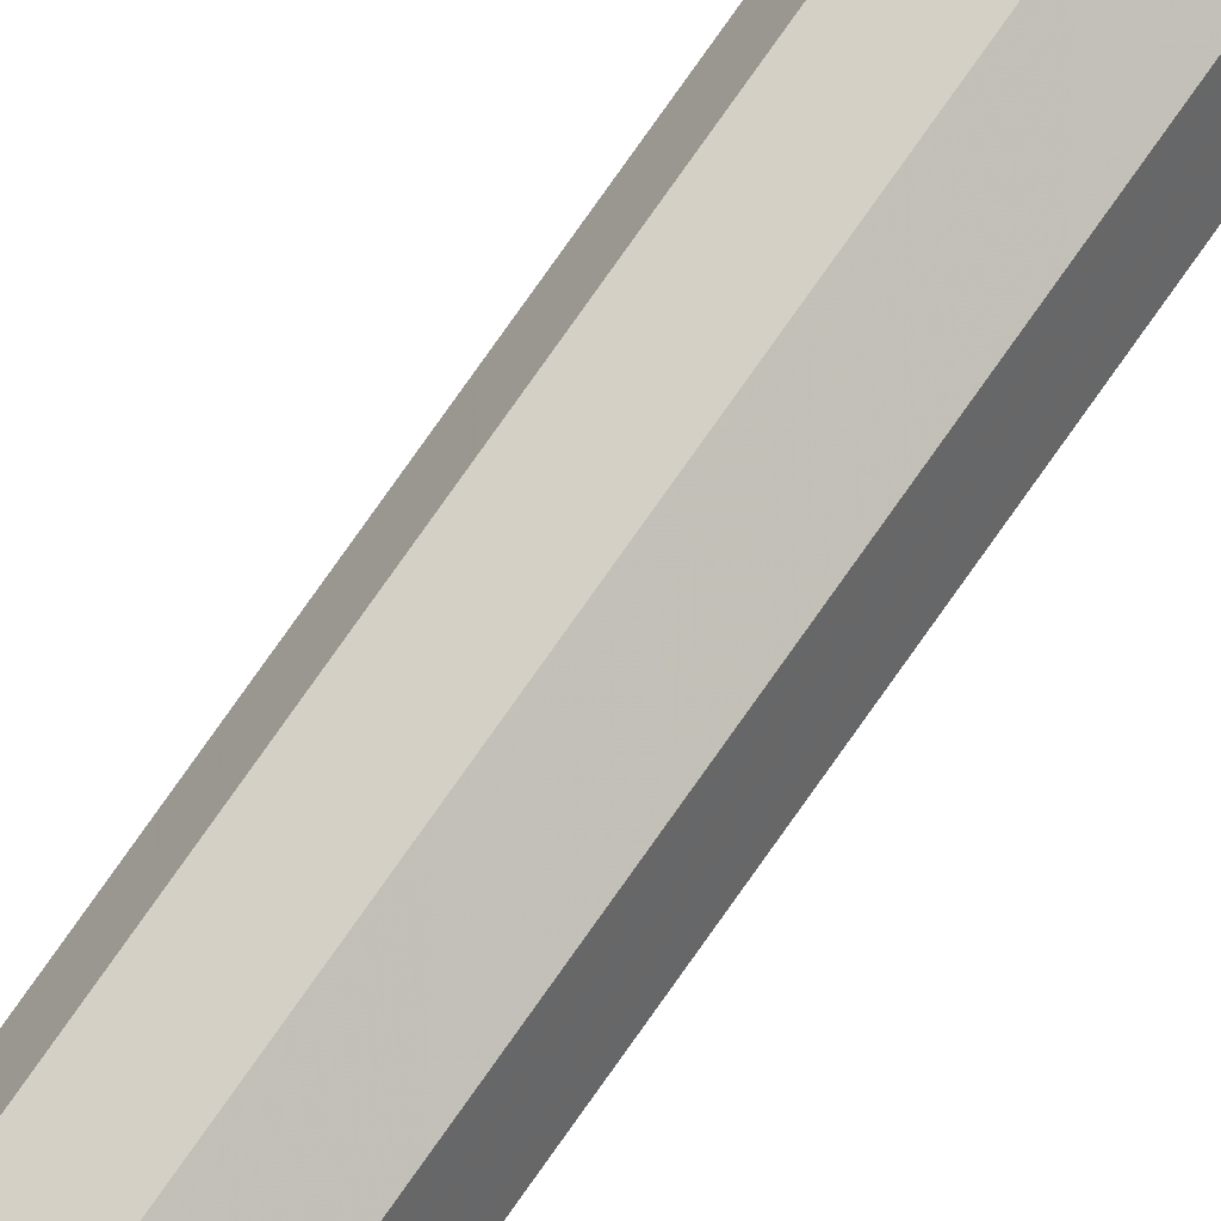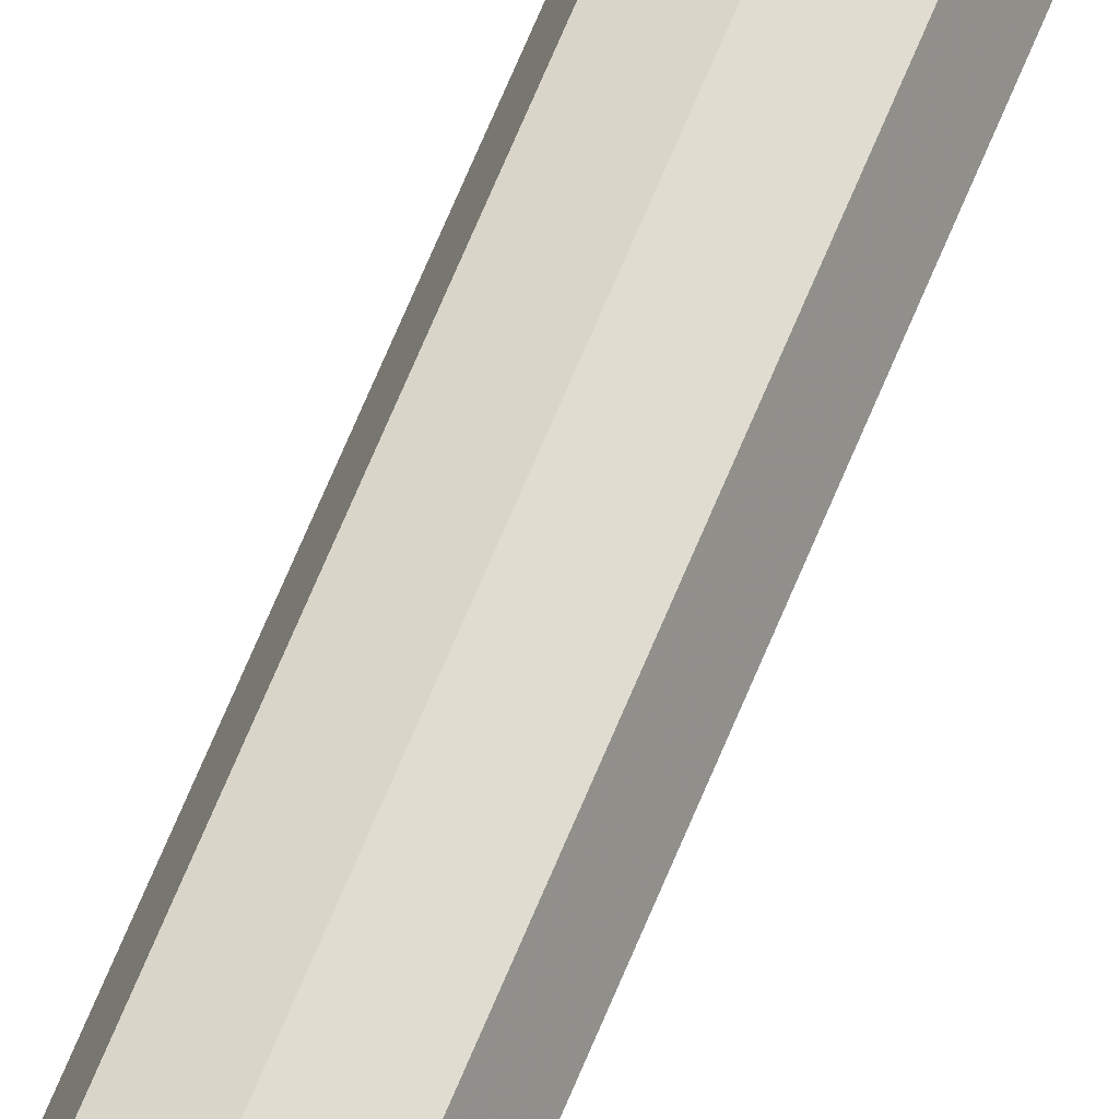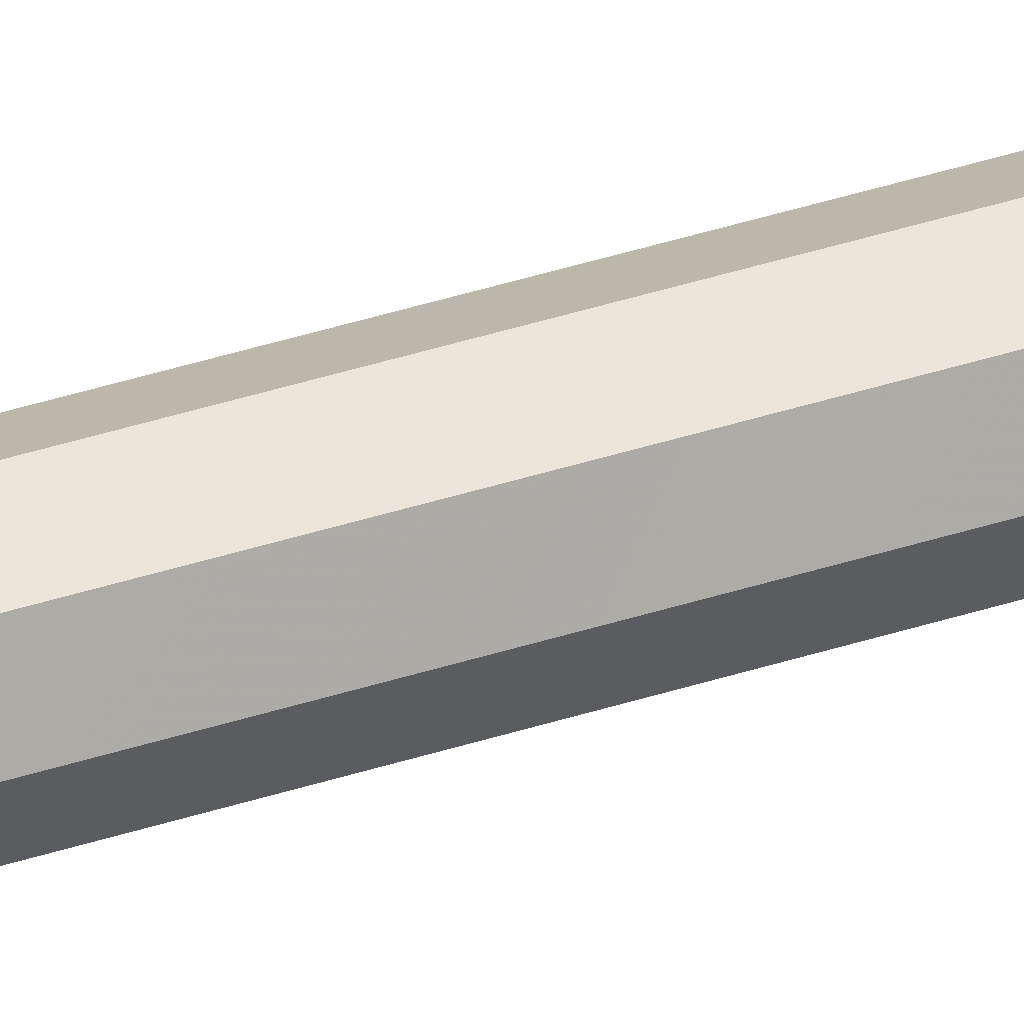
<metadata>
{"format":"obj","ext":"obj","renderer":"f3d","projection":"perspective","resolution":1024,"background":"white","views":[{"elev":77.2,"azim":-144.9,"up":"+Y"},{"elev":56.7,"azim":20.4,"up":"+Y"},{"elev":36.1,"azim":66.3,"up":"+Y"}]}
</metadata>
<code>
g Default
v  1.785 3.939 0
v  1.785 3.939 -1.177
v  1.785 3.939 -1.917
v  1.785 3.939 -2.49
v  1.785 3.939 -3
v  1.785 3.939 -3.484
v  1.785 3.941 -3.875
v  1.785 3.944 -4.109
v  1.785 3.949 -4.25
v  1.785 3.955 -4.376
v  1.785 3.961 -4.508
v  1.785 3.966 -4.647
v  1.785 3.973 -4.771
v  1.785 3.982 -4.865
v  1.785 4 -4.955
v  1.742 3.957 0
v  1.742 3.957 -1.177
v  1.742 3.957 -1.917
v  1.742 3.957 -2.49
v  1.742 3.957 -3
v  1.742 3.957 -3.484
v  1.743 3.958 -3.875
v  1.745 3.96 -4.109
v  1.749 3.964 -4.25
v  1.752 3.968 -4.376
v  1.75 3.974 -4.508
v  1.741 3.98 -4.647
v  1.739 3.987 -4.771
v  1.757 3.993 -4.865
v  1.785 4 -4.955
v  1.724 4 0
v  1.724 4 -1.177
v  1.724 4 -1.917
v  1.724 4 -2.49
v  1.724 4 -3
v  1.724 4 -3.484
v  1.726 4 -3.875
v  1.729 4 -4.109
v  1.734 4 -4.25
v  1.737 4 -4.376
v  1.727 4 -4.508
v  1.698 4 -4.647
v  1.689 4 -4.771
v  1.732 4 -4.865
v  1.785 4 -4.955
v  1.742 4.043 0
v  1.742 4.043 -1.177
v  1.742 4.043 -1.917
v  1.742 4.043 -2.49
v  1.742 4.043 -3
v  1.742 4.043 -3.484
v  1.743 4.042 -3.875
v  1.745 4.04 -4.109
v  1.749 4.036 -4.25
v  1.752 4.032 -4.376
v  1.75 4.027 -4.508
v  1.741 4.021 -4.647
v  1.739 4.015 -4.771
v  1.757 4.008 -4.865
v  1.785 4 -4.955
v  1.785 4.061 0
v  1.785 4.061 -1.177
v  1.785 4.061 -1.917
v  1.785 4.061 -2.49
v  1.785 4.061 -3
v  1.785 4.061 -3.484
v  1.785 4.059 -3.875
v  1.785 4.056 -4.109
v  1.785 4.051 -4.25
v  1.785 4.045 -4.376
v  1.785 4.04 -4.508
v  1.785 4.035 -4.647
v  1.785 4.029 -4.771
v  1.785 4.019 -4.865
v  1.785 4 -4.955
v  1.828 4.043 0
v  1.828 4.043 -1.177
v  1.828 4.043 -1.917
v  1.828 4.043 -2.49
v  1.828 4.043 -3
v  1.828 4.043 -3.484
v  1.827 4.042 -3.875
v  1.824 4.04 -4.109
v  1.821 4.036 -4.25
v  1.818 4.032 -4.376
v  1.82 4.027 -4.508
v  1.83 4.021 -4.647
v  1.832 4.015 -4.771
v  1.813 4.008 -4.865
v  1.785 4 -4.955
v  1.846 4 0
v  1.846 4 -1.177
v  1.846 4 -1.917
v  1.846 4 -2.49
v  1.846 4 -3
v  1.845 4 -3.484
v  1.844 4 -3.875
v  1.841 4 -4.109
v  1.836 4 -4.25
v  1.833 4 -4.376
v  1.844 4 -4.508
v  1.876 4 -4.647
v  1.885 4 -4.771
v  1.84 4 -4.865
v  1.785 4 -4.955
v  1.828 3.957 0
v  1.828 3.957 -1.177
v  1.828 3.957 -1.917
v  1.828 3.957 -2.49
v  1.828 3.957 -3
v  1.828 3.957 -3.484
v  1.827 3.958 -3.875
v  1.824 3.96 -4.109
v  1.821 3.964 -4.25
v  1.818 3.968 -4.376
v  1.82 3.974 -4.508
v  1.83 3.98 -4.647
v  1.832 3.987 -4.771
v  1.813 3.993 -4.865
v  1.785 4 -4.955
f 1 16 2
f 2 16 17
f 2 17 3
f 3 17 18
f 3 18 4
f 4 18 19
f 4 19 5
f 5 19 20
f 5 20 6
f 6 20 21
f 6 21 7
f 7 21 22
f 7 22 8
f 8 22 23
f 8 23 9
f 9 23 24
f 9 24 10
f 10 24 25
f 10 25 11
f 11 25 26
f 11 26 12
f 12 26 27
f 12 27 13
f 13 27 28
f 13 28 14
f 14 28 29
f 14 29 15
f 16 31 17
f 17 31 32
f 17 32 18
f 18 32 33
f 18 33 19
f 19 33 34
f 19 34 20
f 20 34 35
f 20 35 21
f 21 35 36
f 21 36 22
f 22 36 37
f 22 37 23
f 23 37 38
f 23 38 24
f 24 38 39
f 24 39 25
f 25 39 40
f 25 40 26
f 26 40 41
f 26 41 27
f 27 41 42
f 27 42 28
f 28 42 43
f 28 43 29
f 29 43 44
f 29 44 30
f 31 46 32
f 32 46 47
f 32 47 33
f 33 47 48
f 33 48 34
f 34 48 49
f 34 49 35
f 35 49 50
f 35 50 36
f 36 50 51
f 36 51 37
f 37 51 52
f 37 52 38
f 38 52 53
f 38 53 39
f 39 53 54
f 39 54 40
f 40 54 55
f 40 55 41
f 41 55 56
f 41 56 42
f 42 56 57
f 42 57 43
f 43 57 58
f 43 58 44
f 44 58 59
f 44 59 45
f 46 61 47
f 47 61 62
f 47 62 48
f 48 62 63
f 48 63 49
f 49 63 64
f 49 64 50
f 50 64 65
f 50 65 51
f 51 65 66
f 51 66 52
f 52 66 67
f 52 67 53
f 53 67 68
f 53 68 54
f 54 68 69
f 54 69 55
f 55 69 70
f 55 70 56
f 56 70 71
f 56 71 57
f 57 71 72
f 57 72 58
f 58 72 73
f 58 73 59
f 59 73 74
f 59 74 60
f 61 76 62
f 62 76 77
f 62 77 63
f 63 77 78
f 63 78 64
f 64 78 79
f 64 79 65
f 65 79 80
f 65 80 66
f 66 80 81
f 66 81 67
f 67 81 82
f 67 82 68
f 68 82 83
f 68 83 69
f 69 83 84
f 69 84 70
f 70 84 85
f 70 85 71
f 71 85 86
f 71 86 72
f 72 86 87
f 72 87 73
f 73 87 88
f 73 88 74
f 74 88 89
f 74 89 75
f 76 91 77
f 77 91 92
f 77 92 78
f 78 92 93
f 78 93 79
f 79 93 94
f 79 94 80
f 80 94 95
f 80 95 81
f 81 95 96
f 81 96 82
f 82 96 97
f 82 97 83
f 83 97 98
f 83 98 84
f 84 98 99
f 84 99 85
f 85 99 100
f 85 100 86
f 86 100 101
f 86 101 87
f 87 101 102
f 87 102 88
f 88 102 103
f 88 103 89
f 89 103 104
f 89 104 90
f 91 106 92
f 92 106 107
f 92 107 93
f 93 107 108
f 93 108 94
f 94 108 109
f 94 109 95
f 95 109 110
f 95 110 96
f 96 110 111
f 96 111 97
f 97 111 112
f 97 112 98
f 98 112 113
f 98 113 99
f 99 113 114
f 99 114 100
f 100 114 115
f 100 115 101
f 101 115 116
f 101 116 102
f 102 116 117
f 102 117 103
f 103 117 118
f 103 118 104
f 104 118 119
f 104 119 105
f 106 1 107
f 107 1 2
f 107 2 108
f 108 2 3
f 108 3 109
f 109 3 4
f 109 4 110
f 110 4 5
f 110 5 111
f 111 5 6
f 111 6 112
f 112 6 7
f 112 7 113
f 113 7 8
f 113 8 114
f 114 8 9
f 114 9 115
f 115 9 10
f 115 10 116
f 116 10 11
f 116 11 117
f 117 11 12
f 117 12 118
f 118 12 13
f 118 13 119
f 119 13 14
f 119 14 120

</code>
